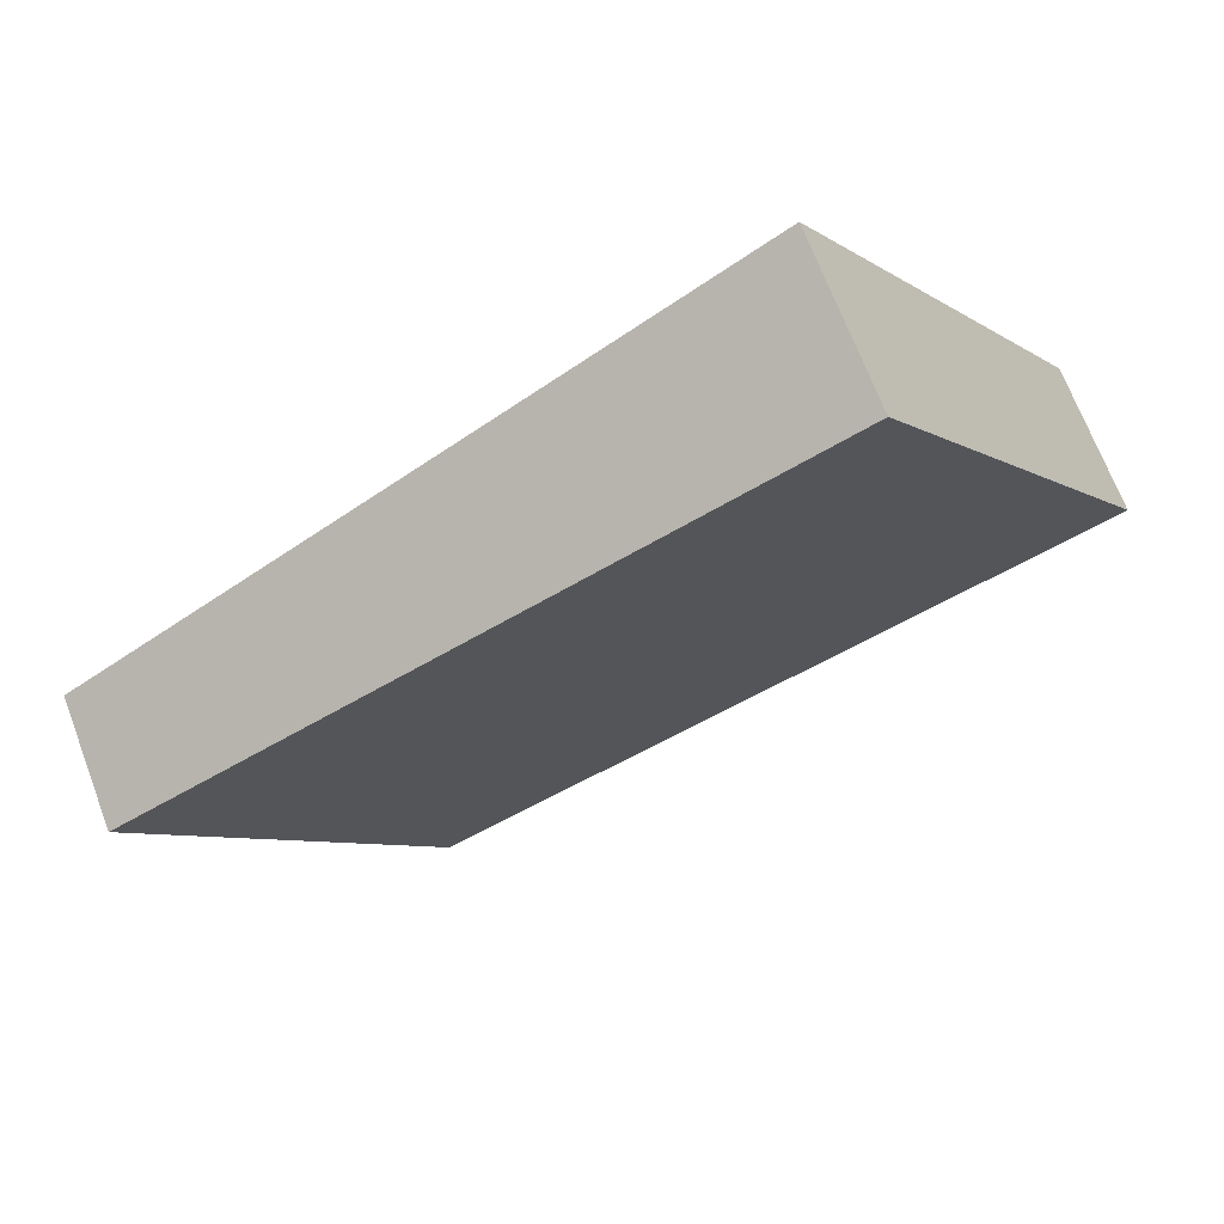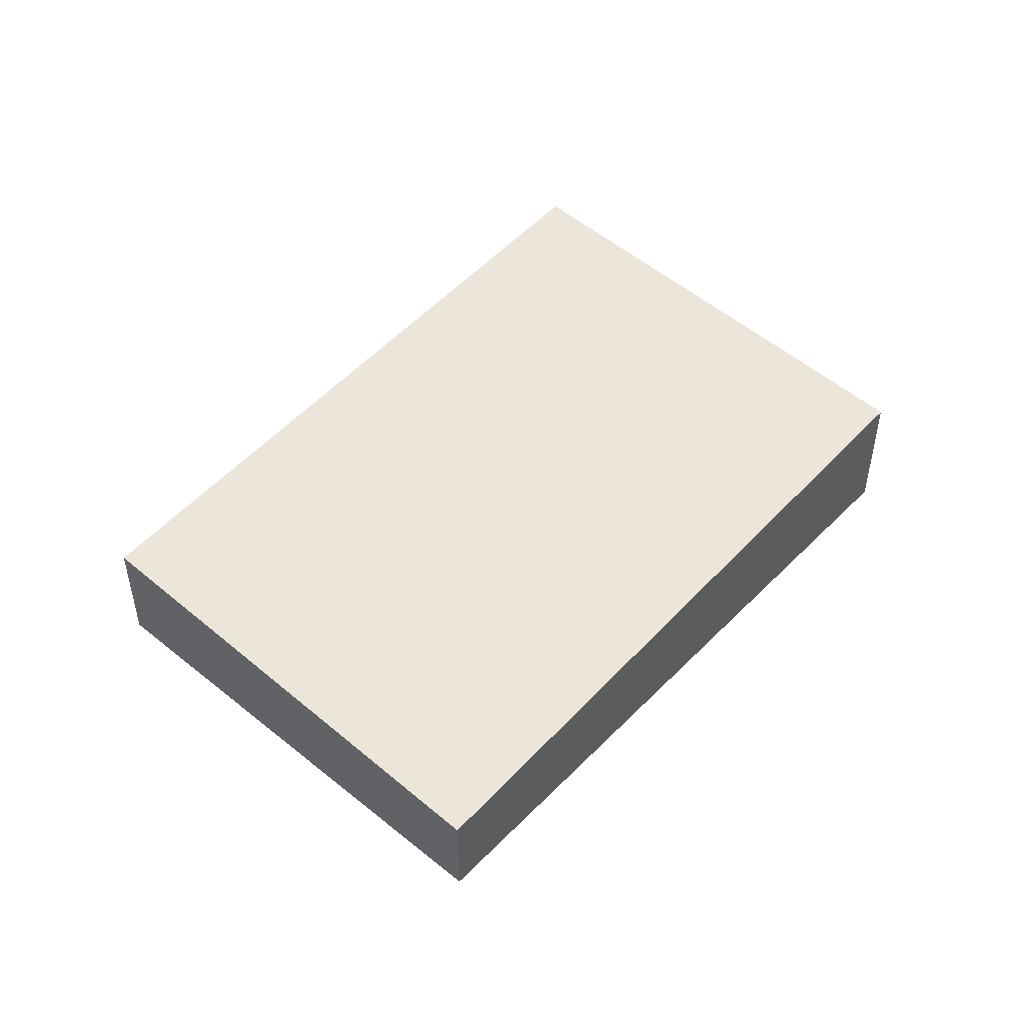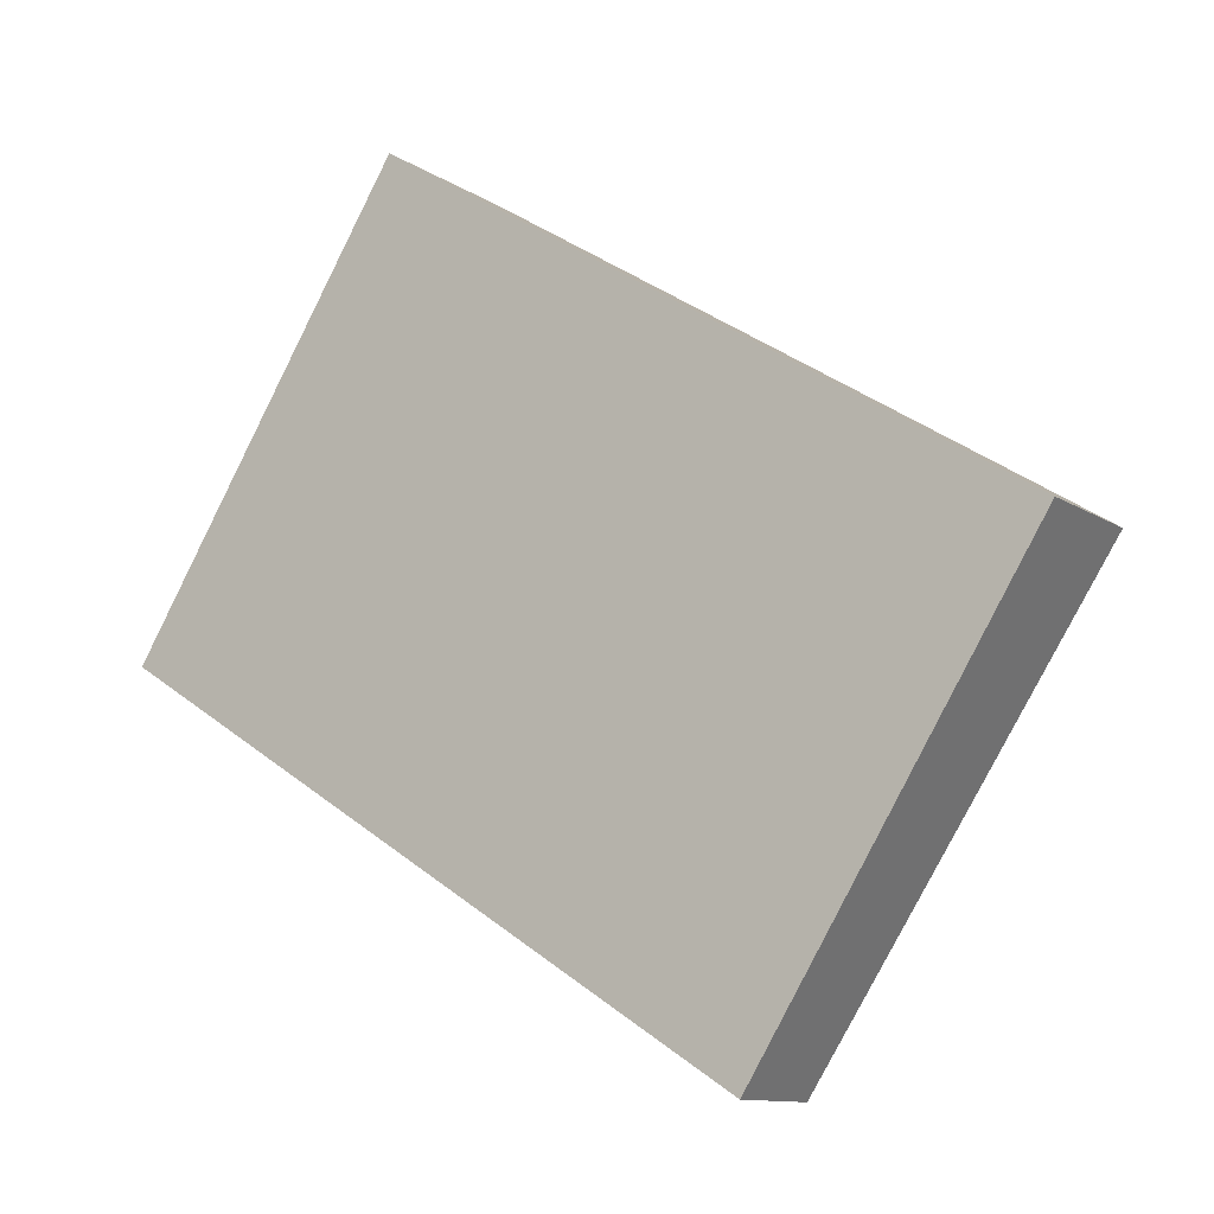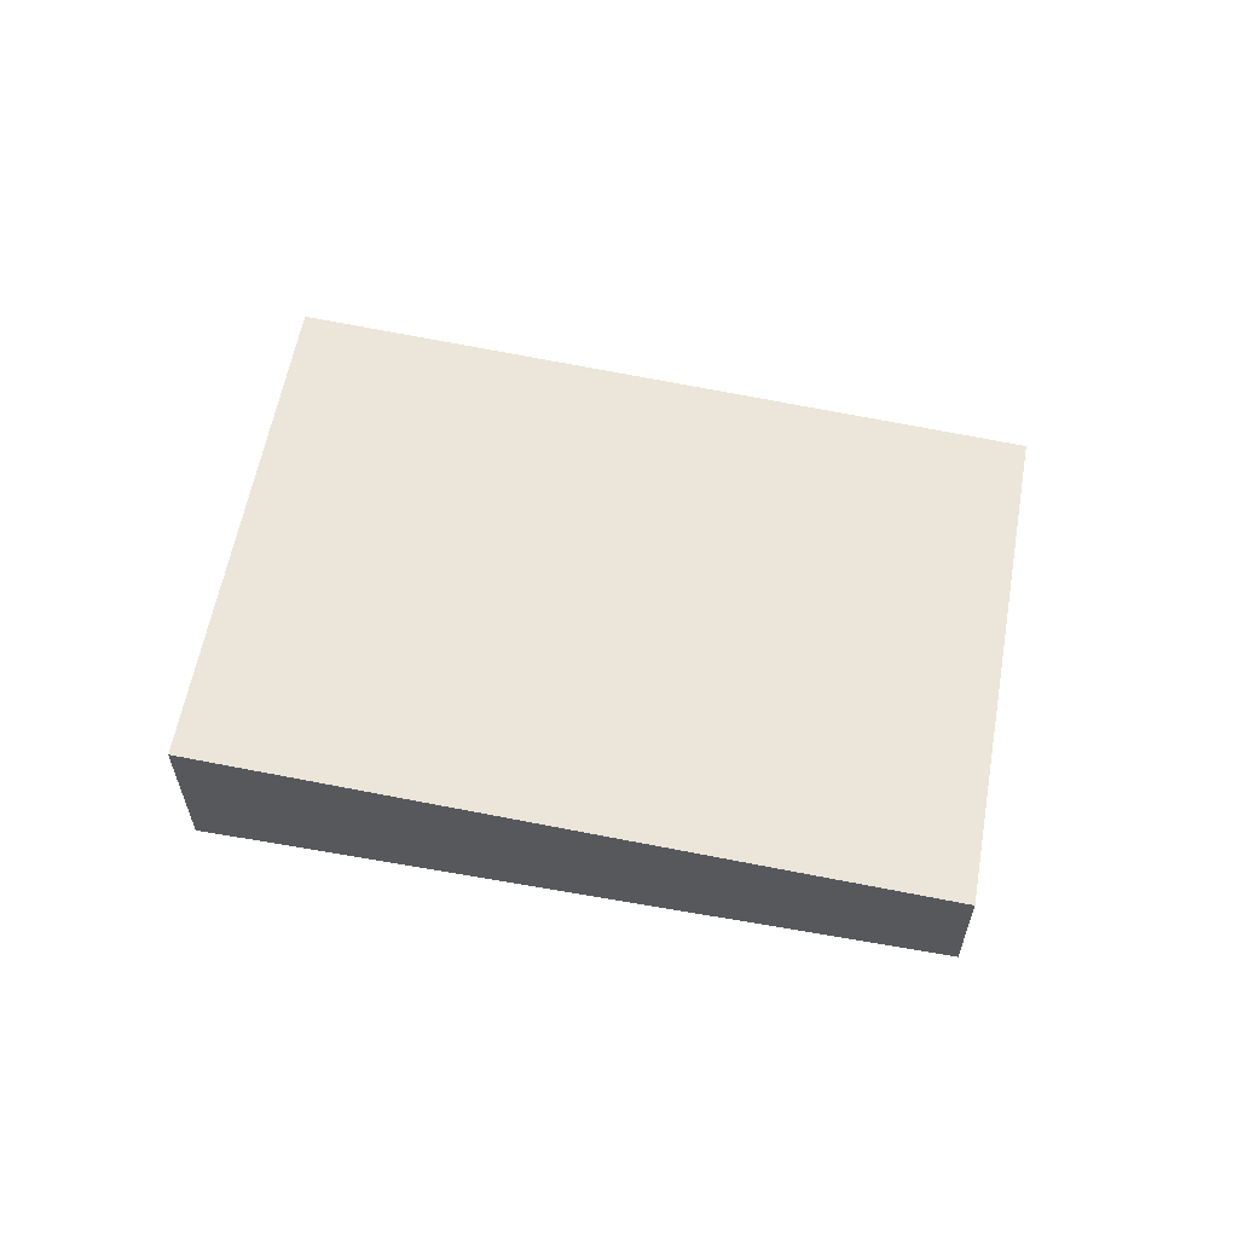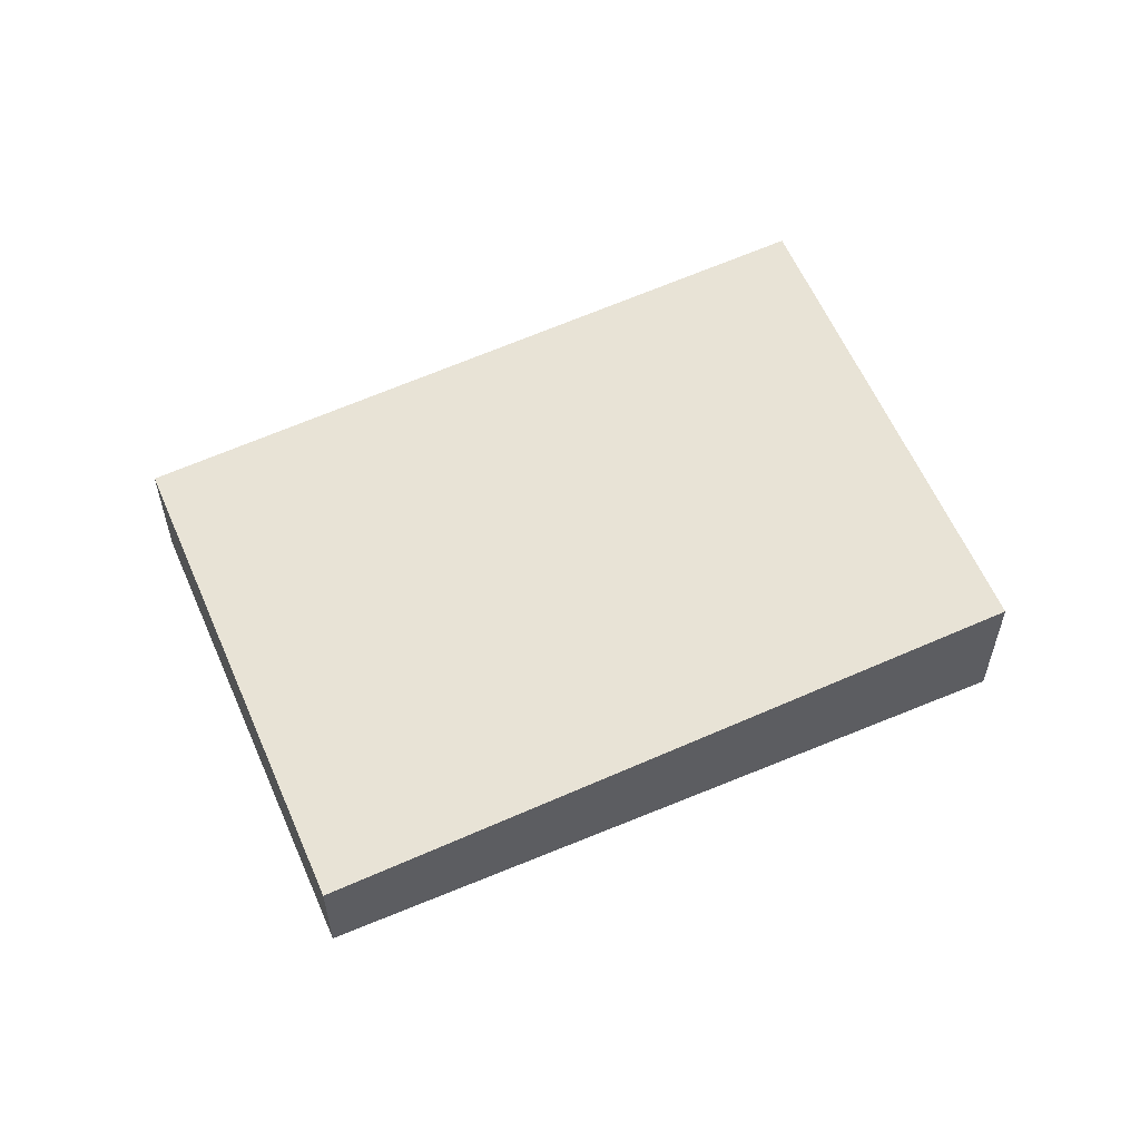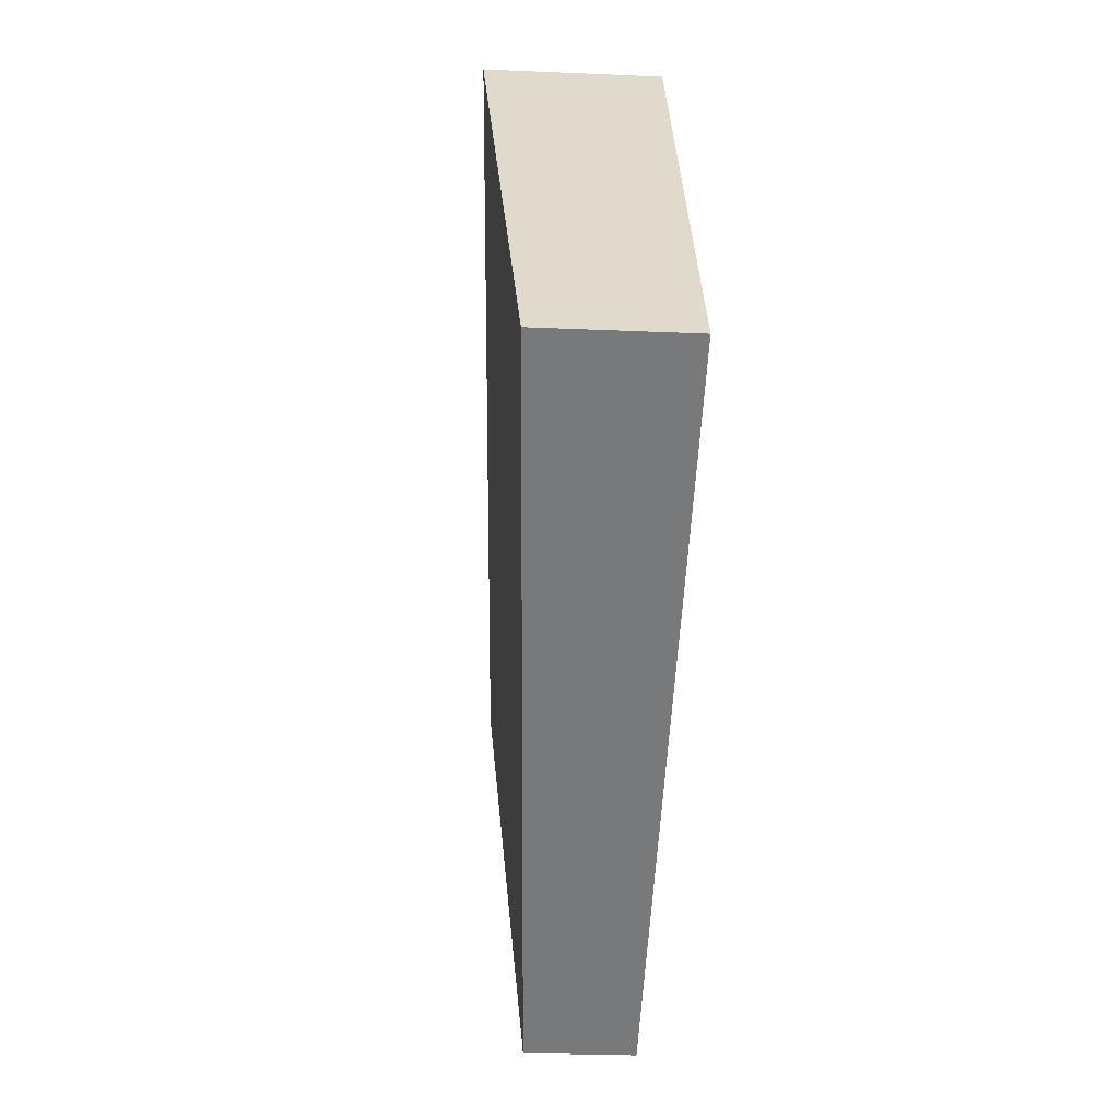
<metadata>
{"format":"obj","ext":"obj","renderer":"f3d","projection":"perspective","resolution":1024,"background":"white","views":[{"elev":68.6,"azim":-20.7,"up":"+Y"},{"elev":49.7,"azim":-15.8,"up":"+Z"},{"elev":-11.3,"azim":-146.6,"up":"+Y"},{"elev":60.7,"azim":-137.6,"up":"+Z"},{"elev":57.8,"azim":8.8,"up":"+Z"},{"elev":-25.3,"azim":85.9,"up":"+Y"}]}
</metadata>
<code>
v -2339 -20.75 0.5715
v -2341 -22.31 0.4098
v -2342 -20.59 0.4949
v -2340 -19.03 0.6566
v -2341 -22.31 0.4098
v -2339 -20.75 0.5715
v -2339 -20.75 0
v -2341 -22.31 5.551e-17
v -2342 -20.59 0.4949
v -2341 -22.31 0.4098
v -2341 -22.31 5.551e-17
v -2342 -20.59 0
v -2340 -19.03 0.6566
v -2342 -20.59 0.4949
v -2342 -20.59 0
v -2340 -19.03 0
v -2339 -20.75 0.5715
v -2340 -19.03 0.6566
v -2340 -19.03 0
v -2339 -20.75 0
v -2339 -20.75 0
v -2341 -22.31 0
v -2342 -20.59 0
v -2340 -19.03 0
f 2 3 4 1
f 6 7 8 5
f 10 11 12 9
f 14 15 16 13
f 18 19 20 17
f 22 23 24 21

</code>
